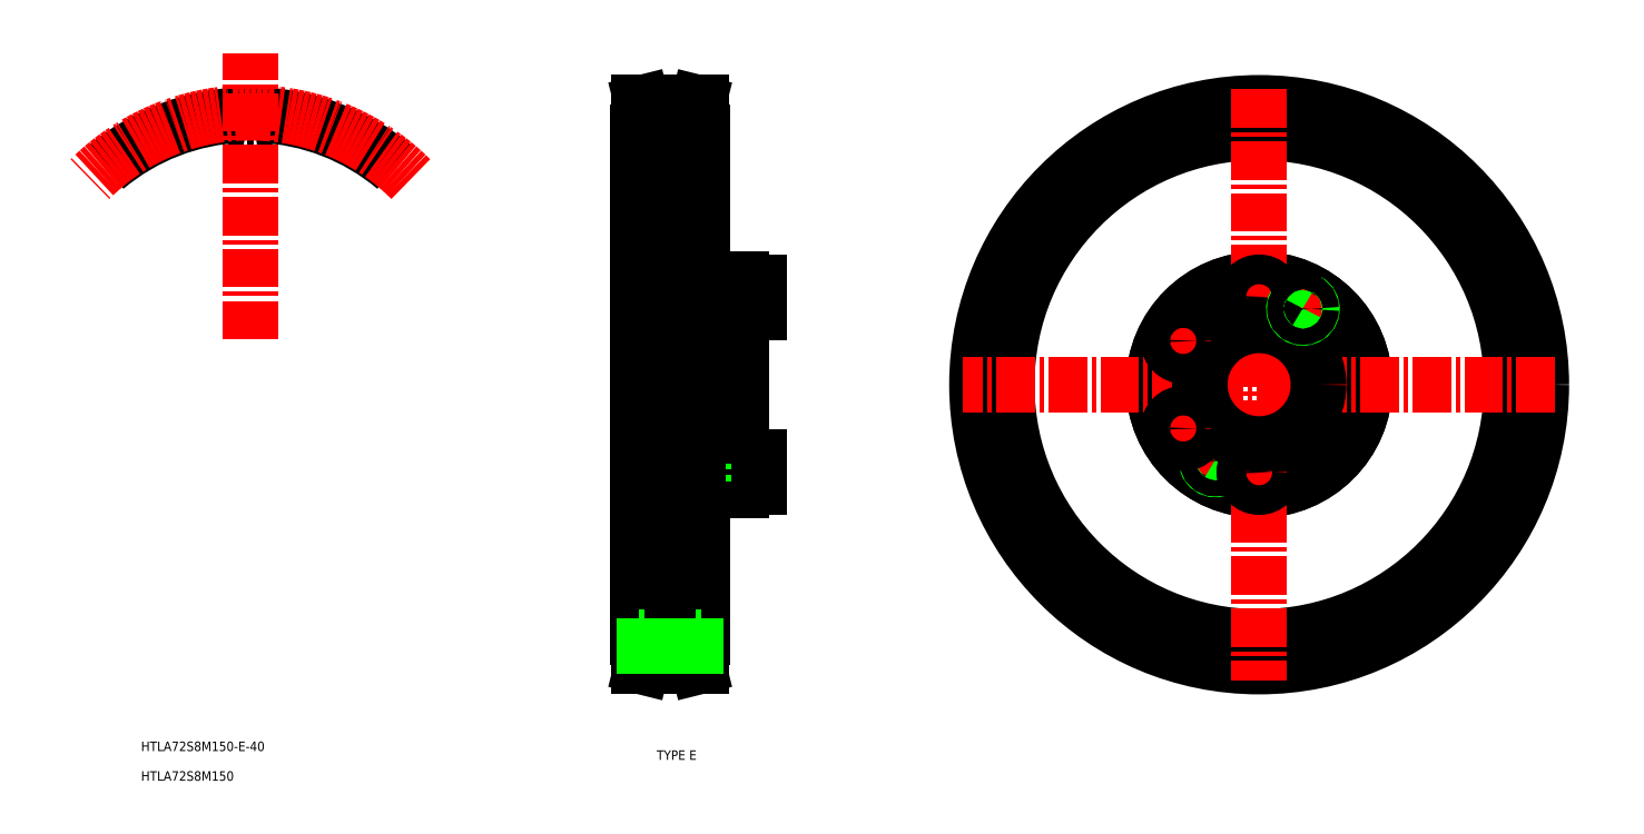
<metadata>
{"format":"dxf","ext":"dxf","renderer":"ezdxf+matplotlib","layout":"modelspace","background":"white","min_lineweight":24,"dpi":150}
</metadata>
<code>
0
SECTION
2
ENTITIES
0
TEXT
8
0
10
367.4
20
193
30
0
40
3.2
1
TYPE E
72
     1
11
376.4
21
194.6
31
0
73
     2
0
TEXT
8
0
10
196.1
20
196
30
0
40
3.2
1
HTLA72S8M150-E-40
0
TEXT
8
0
10
196.1
20
186
30
0
40
3.2
1
HTLA72S8M150
0
LINE
8
CENTER
10
358.9
20
319.5
30
0
11
400.9
21
319.5
31
0
0
LINE
8
CENTER
10
365.6
20
411.1
30
0
11
382.9
21
411.1
31
0
0
LINE
8
0
10
365.8
20
410.4
30
0
11
382.8
21
410.4
31
0
0
LINE
8
0
10
363.3
20
404.5
30
0
11
363.3
21
234.5
31
0
0
LINE
8
0
10
363.3
20
404.5
30
0
11
363.8
21
404.5
31
0
0
LINE
8
0
10
385.3
20
404.5
30
0
11
385.3
21
234.5
31
0
0
ARC
8
0
10
232.9
20
334.7
30
0
40
75.71
50
50
51
87.5
0
ARC
8
0
10
232.9
20
334.7
30
0
40
72.88
50
90
51
90.95
0
ARC
8
0
10
235.5
20
411.1
30
0
40
5.3
50
194
51
219
0
ARC
8
0
10
231.7
20
408
30
0
40
0.4
50
219
51
270.9
0
ARC
8
0
10
229.6
20
409.6
30
0
40
0.75
50
14
51
92.5
0
ARC
8
0
10
234.1
20
408
30
0
40
0.4
50
269.1
51
321
0
ARC
8
0
10
236.2
20
409.6
30
0
40
0.75
50
87.5
51
166
0
ARC
8
0
10
230.3
20
411.1
30
0
40
5.3
50
321
51
346
0
ARC
8
0
10
232.9
20
334.7
30
0
40
72.88
50
89.05
51
90
0
ARC
8
0
10
232.9
20
334.7
30
0
40
75.71
50
92.5
51
130
0
ARC
8
CENTER
10
232.9
20
334.7
30
0
40
76.39
50
45
51
135
0
LINE
8
CENTER
10
232.9
20
334.7
30
0
11
232.9
21
431.2
31
0
0
LINE
8
0
10
363.8
20
414.5
30
0
11
363.8
21
224.5
31
0
0
LINE
8
0
10
365.8
20
410.5
30
0
11
365.8
21
228.5
31
0
0
LINE
8
0
10
363.8
20
414.5
30
0
11
364.8
21
414.5
31
0
0
LINE
8
0
10
364.8
20
414.5
30
0
11
365.8
21
410.5
31
0
0
LINE
8
0
10
385.3
20
404.5
30
0
11
384.8
21
404.5
31
0
0
LINE
8
0
10
384.8
20
414.5
30
0
11
384.8
21
224.5
31
0
0
LINE
8
0
10
382.8
20
410.5
30
0
11
382.8
21
228.5
31
0
0
LINE
8
0
10
384.8
20
414.5
30
0
11
383.8
21
414.5
31
0
0
LINE
8
0
10
383.8
20
414.5
30
0
11
382.8
21
410.5
31
0
0
LINE
8
0
10
365.8
20
407.6
30
0
11
382.8
21
407.6
31
0
0
LINE
8
CENTER
10
365.6
20
227.8
30
0
11
382.9
21
227.8
31
0
0
LINE
8
0
10
363.8
20
224.5
30
0
11
364.8
21
224.5
31
0
0
LINE
8
0
10
364.8
20
224.5
30
0
11
365.8
21
228.5
31
0
0
LINE
8
0
10
384.8
20
224.5
30
0
11
383.8
21
224.5
31
0
0
LINE
8
0
10
383.8
20
224.5
30
0
11
382.8
21
228.5
31
0
0
CIRCLE
8
0
10
572.6
20
319.5
30
0
40
88.15
0
CIRCLE
8
CENTER
10
572.6
20
319.5
30
0
40
91.67
0
CIRCLE
8
CENTER
10
572.6
20
319.5
30
0
40
29.5
0
LINE
8
CENTER
10
605
20
300.7
30
0
11
591.2
21
308.7
31
0
0
LINE
8
CENTER
10
605
20
338.2
30
0
11
591.2
21
330.2
31
0
0
CIRCLE
8
0
10
572.6
20
319.5
30
0
40
90.98
0
CIRCLE
8
0
10
598.1
20
334.2
30
0
40
5
0
CIRCLE
8
0
10
598.1
20
304.7
30
0
40
5
0
CIRCLE
8
0
10
572.6
20
319.5
30
0
40
35.5
0
CIRCLE
8
0
10
572.6
20
319.5
30
0
40
35.5
0
CIRCLE
8
0
10
572.6
20
319.5
30
0
40
85
0
CIRCLE
8
0
10
572.6
20
319.5
30
0
40
95
0
LINE
8
CENTER
10
407.3
20
349
30
0
11
363.7
21
349
31
0
0
LINE
8
CENTER
10
407.3
20
290
30
0
11
363.7
21
290
31
0
0
LINE
8
0
10
388.3
20
287.3
30
0
11
391.6
21
287.3
31
0
0
LINE
8
0
10
398.3
20
287
30
0
11
388.3
21
287
31
0
0
LINE
8
0
10
367.8
20
339.5
30
0
11
398.3
21
339.5
31
0
0
LINE
8
0
10
367.8
20
299.5
30
0
11
398.3
21
299.5
31
0
0
LINE
8
0
10
388.3
20
292.7
30
0
11
391.6
21
292.7
31
0
0
LINE
8
0
10
398.3
20
293
30
0
11
388.3
21
293
31
0
0
LINE
8
0
10
388.3
20
351.7
30
0
11
391.6
21
351.7
31
0
0
LINE
8
0
10
388.3
20
346.3
30
0
11
391.6
21
346.3
31
0
0
LINE
8
0
10
398.3
20
352
30
0
11
388.3
21
352
31
0
0
LINE
8
0
10
398.3
20
346
30
0
11
388.3
21
346
31
0
0
LINE
8
0
10
388.3
20
355
30
0
11
398.3
21
355
31
0
0
LINE
8
0
10
388.3
20
284
30
0
11
398.3
21
284
31
0
0
LINE
8
0
10
367.8
20
298.6
30
0
11
385.3
21
297.8
31
0
0
LINE
8
0
10
388.3
20
297.7
30
0
11
388.3
21
319.5
31
0
0
LINE
8
0
10
385.3
20
297.8
30
0
11
385.3
21
319.5
31
0
0
LINE
8
0
10
370.3
20
287.3
30
0
11
385.3
21
287.3
31
0
0
LINE
8
0
10
385.3
20
287
30
0
11
370.6
21
287
31
0
0
LINE
8
0
10
385.3
20
293
30
0
11
370.6
21
293
31
0
0
LINE
8
0
10
370.3
20
292.7
30
0
11
385.3
21
292.7
31
0
0
LINE
8
0
10
368.3
20
287.3
30
0
11
368.3
21
292.7
31
0
0
LINE
8
0
10
370.6
20
293
30
0
11
370.6
21
290
31
0
0
LINE
8
0
10
370.3
20
292.7
30
0
11
370.3
21
290
31
0
0
LINE
8
0
10
368.3
20
292.7
30
0
11
366.7
21
290
31
0
0
LINE
8
0
10
369.3
20
293
30
0
11
369.3
21
290
31
0
0
LINE
8
0
10
370.6
20
287
30
0
11
369.3
21
287
31
0
0
LINE
8
0
10
370.6
20
287
30
0
11
370.3
21
287.3
31
0
0
LINE
8
0
10
369.3
20
287
30
0
11
369.3
21
290
31
0
0
LINE
8
0
10
368.3
20
287.3
30
0
11
366.7
21
290
31
0
0
LINE
8
0
10
370.3
20
287.3
30
0
11
370.3
21
290
31
0
0
LINE
8
0
10
370.3
20
287.3
30
0
11
368.3
21
287.3
31
0
0
LINE
8
0
10
370.6
20
287
30
0
11
370.6
21
290
31
0
0
LINE
8
0
10
370.6
20
293
30
0
11
369.3
21
293
31
0
0
LINE
8
0
10
370.6
20
293
30
0
11
370.3
21
292.7
31
0
0
LINE
8
0
10
370.3
20
292.7
30
0
11
368.3
21
292.7
31
0
0
LINE
8
0
10
388.3
20
284
30
0
11
388.3
21
287
31
0
0
LINE
8
0
10
388.3
20
287
30
0
11
388.3
21
293
31
0
0
LINE
8
0
10
385.3
20
287
30
0
11
385.3
21
293
31
0
0
LINE
8
0
10
388.3
20
287.3
30
0
11
385.3
21
287.3
31
0
0
LINE
8
0
10
388.3
20
287
30
0
11
385.3
21
287
31
0
0
LINE
8
0
10
388.3
20
292.7
30
0
11
385.3
21
292.7
31
0
0
LINE
8
0
10
388.3
20
297.7
30
0
11
385.3
21
297.8
31
0
0
LINE
8
0
10
388.3
20
293
30
0
11
385.3
21
293
31
0
0
LINE
8
0
10
385.3
20
293
30
0
11
385.3
21
297.8
31
0
0
LINE
8
0
10
388.3
20
293
30
0
11
388.3
21
297.7
31
0
0
LINE
8
0
10
370.6
20
352
30
0
11
370.6
21
349
31
0
0
LINE
8
0
10
370.3
20
351.7
30
0
11
370.3
21
349
31
0
0
LINE
8
0
10
368.3
20
351.7
30
0
11
366.7
21
349
31
0
0
LINE
8
0
10
369.3
20
352
30
0
11
369.3
21
349
31
0
0
LINE
8
0
10
368.3
20
351.7
30
0
11
368.3
21
346.3
31
0
0
LINE
8
0
10
388.3
20
352
30
0
11
388.3
21
346
31
0
0
LINE
8
0
10
385.3
20
352
30
0
11
385.3
21
346
31
0
0
LINE
8
0
10
365.8
20
340.3
30
0
11
365.8
21
319.5
31
0
0
LINE
8
0
10
367.8
20
340.3
30
0
11
367.8
21
319.5
31
0
0
LINE
8
0
10
388.3
20
341.2
30
0
11
388.3
21
319.5
31
0
0
LINE
8
0
10
385.3
20
341.1
30
0
11
385.3
21
319.5
31
0
0
LINE
8
0
10
365.8
20
298.6
30
0
11
365.8
21
319.5
31
0
0
LINE
8
0
10
367.8
20
298.6
30
0
11
367.8
21
319.5
31
0
0
LINE
8
0
10
365.8
20
298.6
30
0
11
367.8
21
298.6
31
0
0
LINE
8
0
10
363.3
20
299.5
30
0
11
365.8
21
299.5
31
0
0
LINE
8
0
10
367.8
20
340.3
30
0
11
385.3
21
341.1
31
0
0
LINE
8
0
10
370.3
20
346.3
30
0
11
385.3
21
346.3
31
0
0
LINE
8
0
10
385.3
20
346
30
0
11
370.6
21
346
31
0
0
LINE
8
0
10
365.8
20
340.3
30
0
11
367.8
21
340.3
31
0
0
LINE
8
0
10
363.3
20
339.5
30
0
11
365.8
21
339.5
31
0
0
LINE
8
0
10
370.6
20
346
30
0
11
369.3
21
346
31
0
0
LINE
8
0
10
370.6
20
346
30
0
11
370.3
21
346.3
31
0
0
LINE
8
0
10
369.3
20
346
30
0
11
369.3
21
349
31
0
0
LINE
8
0
10
368.3
20
346.3
30
0
11
366.7
21
349
31
0
0
LINE
8
0
10
370.3
20
346.3
30
0
11
370.3
21
349
31
0
0
LINE
8
0
10
370.3
20
346.3
30
0
11
368.3
21
346.3
31
0
0
LINE
8
0
10
370.6
20
346
30
0
11
370.6
21
349
31
0
0
LINE
8
0
10
388.3
20
346
30
0
11
388.3
21
341.2
31
0
0
LINE
8
0
10
385.3
20
346
30
0
11
385.3
21
341.1
31
0
0
LINE
8
0
10
388.3
20
341.2
30
0
11
385.3
21
341.1
31
0
0
LINE
8
0
10
388.3
20
346.3
30
0
11
385.3
21
346.3
31
0
0
LINE
8
0
10
388.3
20
346
30
0
11
385.3
21
346
31
0
0
LINE
8
0
10
385.3
20
352
30
0
11
370.6
21
352
31
0
0
LINE
8
0
10
370.3
20
351.7
30
0
11
385.3
21
351.7
31
0
0
LINE
8
0
10
370.6
20
352
30
0
11
370.3
21
351.7
31
0
0
LINE
8
0
10
370.6
20
352
30
0
11
369.3
21
352
31
0
0
LINE
8
0
10
370.3
20
351.7
30
0
11
368.3
21
351.7
31
0
0
LINE
8
0
10
388.3
20
351.7
30
0
11
385.3
21
351.7
31
0
0
LINE
8
0
10
388.3
20
352
30
0
11
385.3
21
352
31
0
0
LINE
8
0
10
388.3
20
355
30
0
11
388.3
21
352
31
0
0
LINE
8
CENTER
10
572.6
20
419.1
30
0
11
572.6
21
219.9
31
0
0
LINE
8
CENTER
10
554.8
20
288.7
30
0
11
560.8
21
299.1
31
0
0
LINE
8
0
10
398.3
20
295
30
0
11
398.3
21
319.5
31
0
0
LINE
8
0
10
398.3
20
285
30
0
11
398.3
21
295
31
0
0
LINE
8
0
10
404.3
20
285
30
0
11
404.3
21
290
31
0
0
LINE
8
0
10
398.3
20
285
30
0
11
404.3
21
285
31
0
0
LINE
8
0
10
398.3
20
284
30
0
11
398.3
21
285
31
0
0
LINE
8
0
10
398.3
20
295
30
0
11
404.3
21
295
31
0
0
LINE
8
0
10
391.6
20
293
30
0
11
391.6
21
290
31
0
0
LINE
8
0
10
391.6
20
287
30
0
11
391.6
21
290
31
0
0
LINE
8
0
10
404.3
20
295
30
0
11
404.3
21
290
31
0
0
ARC
8
0
10
557.8
20
293.9
30
0
40
3
50
150
51
62
0
CIRCLE
8
0
10
557.8
20
293.9
30
0
40
2.7
0
LINE
8
CENTER
10
572.6
20
282
30
0
11
572.6
21
298
31
0
0
CIRCLE
8
0
10
572.6
20
290
30
0
40
5
0
LINE
8
CENTER
10
672.2
20
319.5
30
0
11
473
21
319.5
31
0
0
LINE
8
0
10
391.6
20
352
30
0
11
391.6
21
349
31
0
0
LINE
8
0
10
404.3
20
354
30
0
11
404.3
21
349
31
0
0
LINE
8
0
10
398.3
20
354
30
0
11
398.3
21
344
31
0
0
LINE
8
0
10
398.3
20
344
30
0
11
398.3
21
319.5
31
0
0
LINE
8
0
10
398.3
20
344
30
0
11
404.3
21
344
31
0
0
LINE
8
0
10
391.6
20
346
30
0
11
391.6
21
349
31
0
0
LINE
8
0
10
404.3
20
344
30
0
11
404.3
21
349
31
0
0
LINE
8
0
10
398.3
20
354
30
0
11
404.3
21
354
31
0
0
LINE
8
0
10
398.3
20
355
30
0
11
398.3
21
354
31
0
0
LINE
8
CENTER
10
572.6
20
357
30
0
11
572.6
21
341
31
0
0
LINE
8
CENTER
10
584.3
20
339.8
30
0
11
590.3
21
350.2
31
0
0
CIRCLE
8
0
10
572.6
20
349
30
0
40
5
0
CIRCLE
8
0
10
572.6
20
319.5
30
0
40
20
0
LINE
8
CENTER
10
540.1
20
300.7
30
0
11
554
21
308.7
31
0
0
CIRCLE
8
0
10
547
20
304.7
30
0
40
5
0
LINE
8
CENTER
10
540.1
20
338.2
30
0
11
554
21
330.2
31
0
0
CIRCLE
8
0
10
547
20
334.2
30
0
40
5
0
ARC
8
0
10
587.3
20
345
30
0
40
3
50
150
51
62
0
CIRCLE
8
0
10
587.3
20
345
30
0
40
2.7
0
LINE
8
0
10
363.8
20
404.5
30
0
11
365.8
21
404.5
31
0
0
LINE
8
0
10
384.8
20
404.5
30
0
11
382.8
21
404.5
31
0
0
LINE
8
0
10
383.8
20
414.5
30
0
11
383.8
21
224.5
31
0
0
LINE
8
0
10
364.8
20
414.5
30
0
11
364.8
21
224.5
31
0
0
LINE
8
0
10
363.3
20
234.5
30
0
11
363.8
21
234.5
31
0
0
LINE
8
0
10
385.3
20
234.5
30
0
11
384.8
21
234.5
31
0
0
LINE
8
0
10
363.8
20
234.5
30
0
11
365.8
21
234.5
31
0
0
LINE
8
0
10
384.8
20
234.5
30
0
11
382.8
21
234.5
31
0
0
LINE
8
0
10
365.8
20
228.5
30
0
11
382.8
21
228.5
31
0
0
LINE
8
0
10
365.8
20
231.3
30
0
11
382.8
21
231.3
31
0
0
VIEWPORT
8
0
10
5.705
20
3.929
30
0
40
10.45
41
7.058
68
     1
69
     1
0
VIEWPORT
8
0
10
5.669
20
3.902
30
0
40
9.092
41
6.243
68
     2
69
     2
0
ENDSEC
0
EOF

</code>
